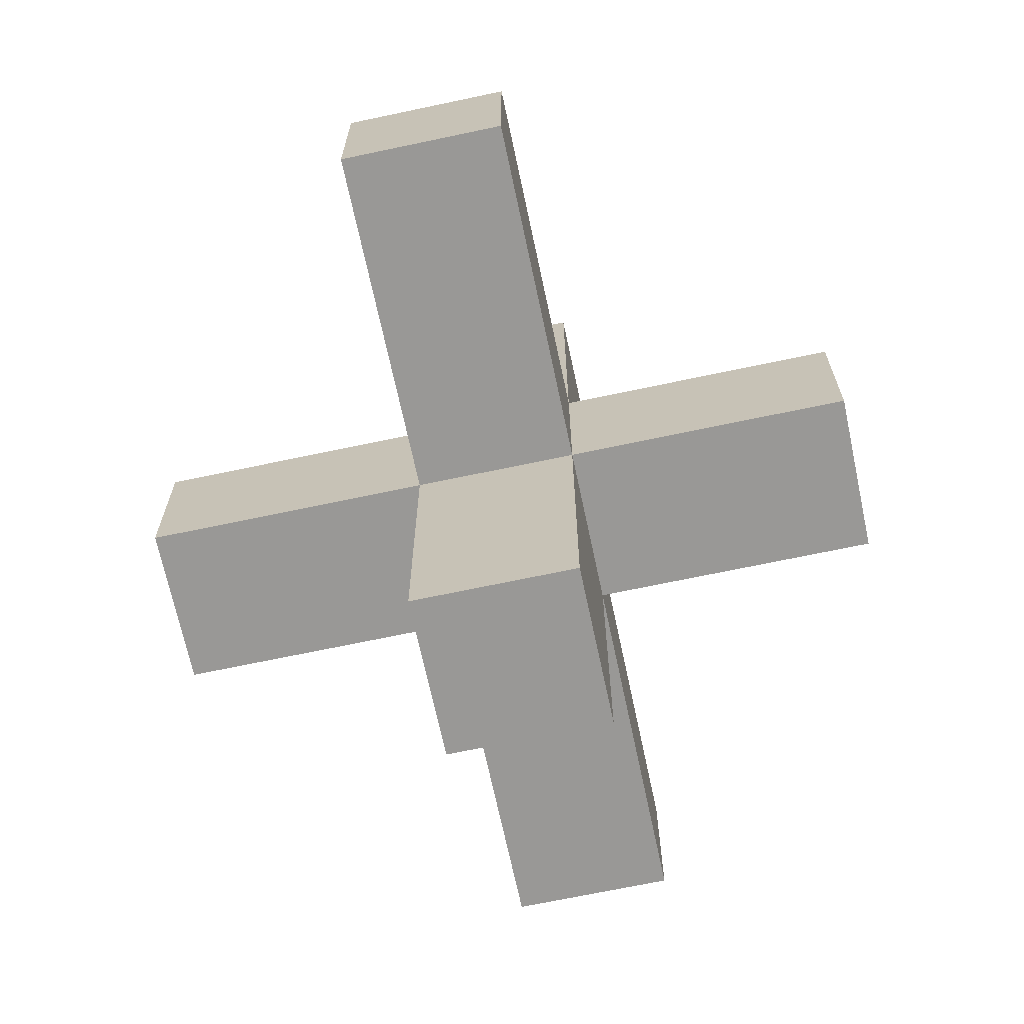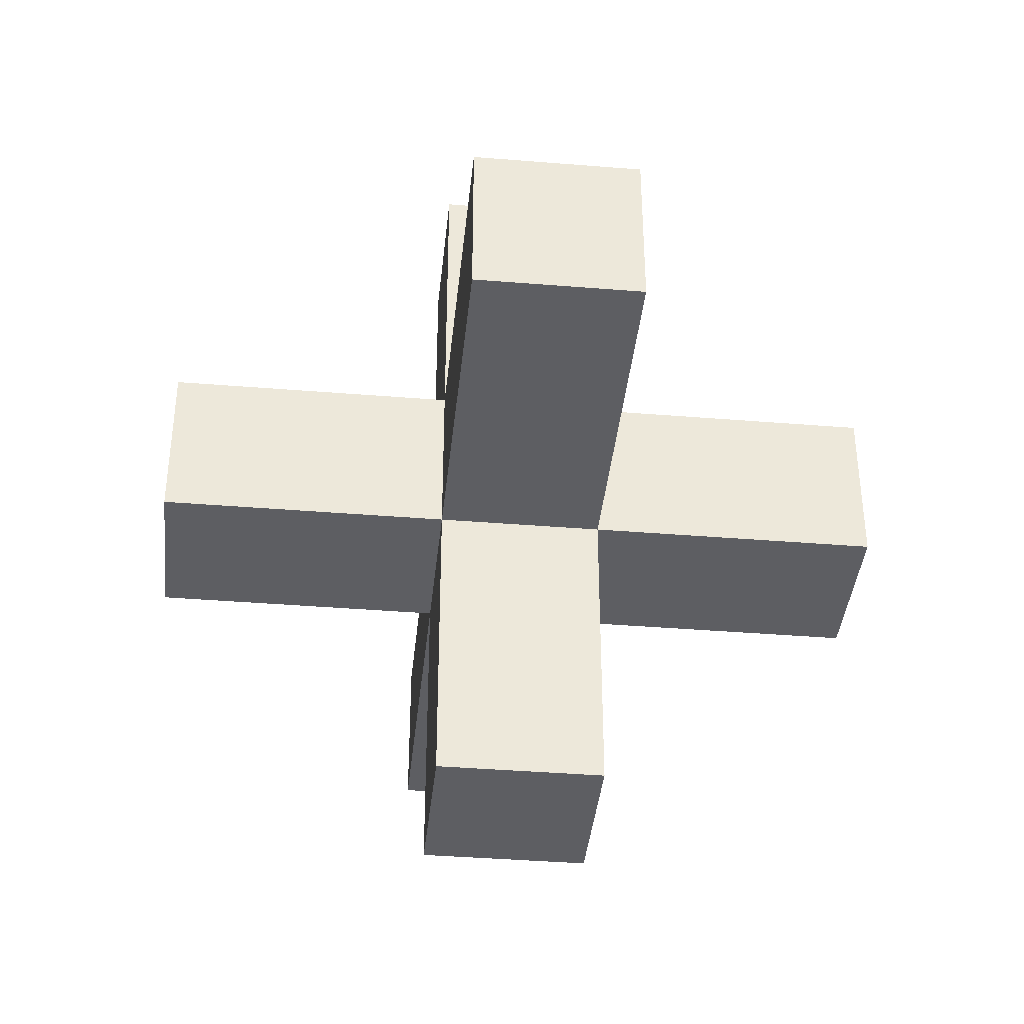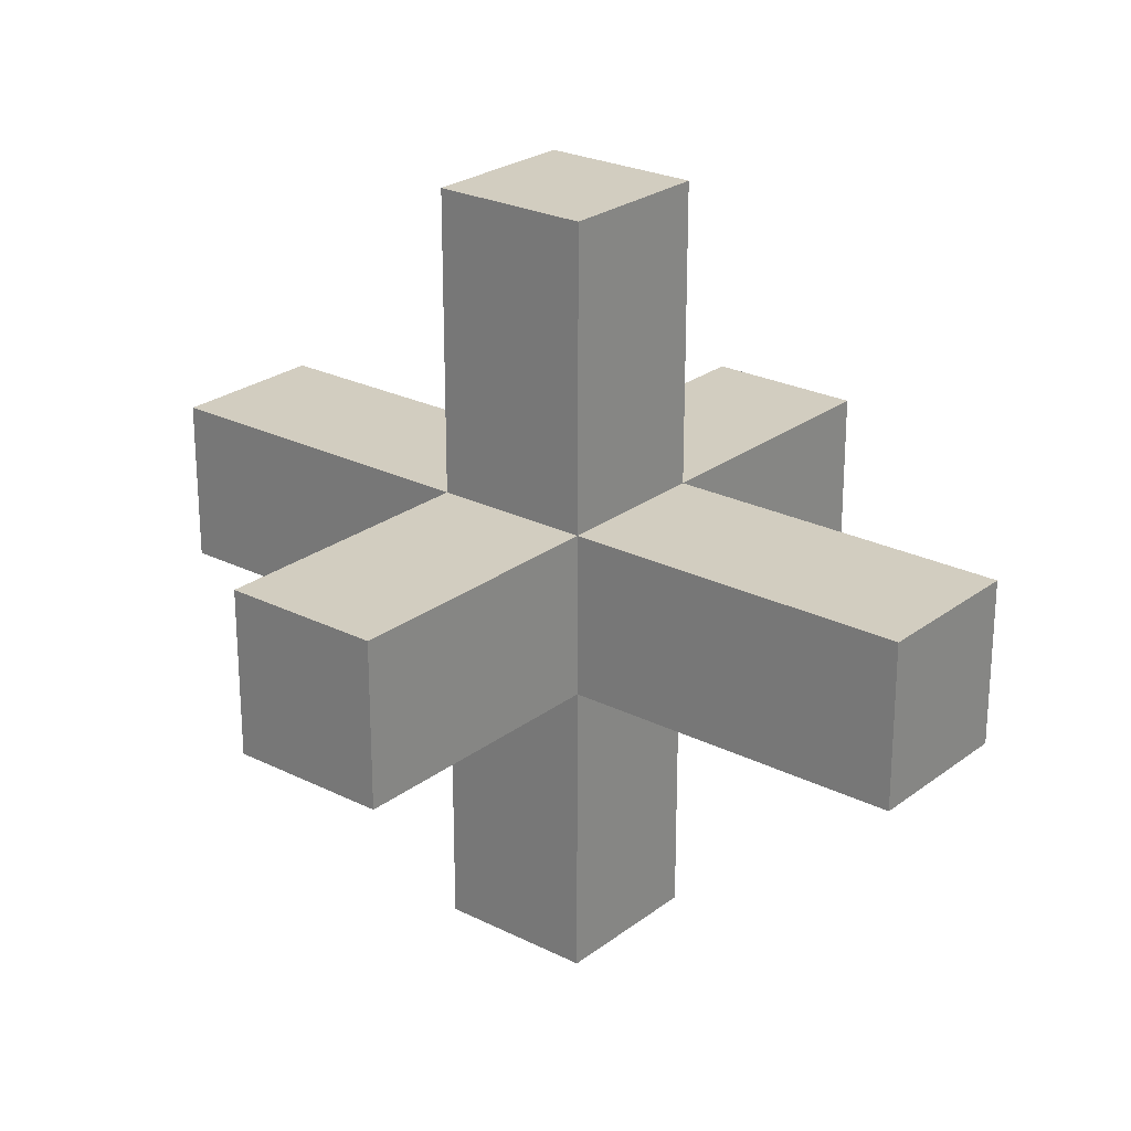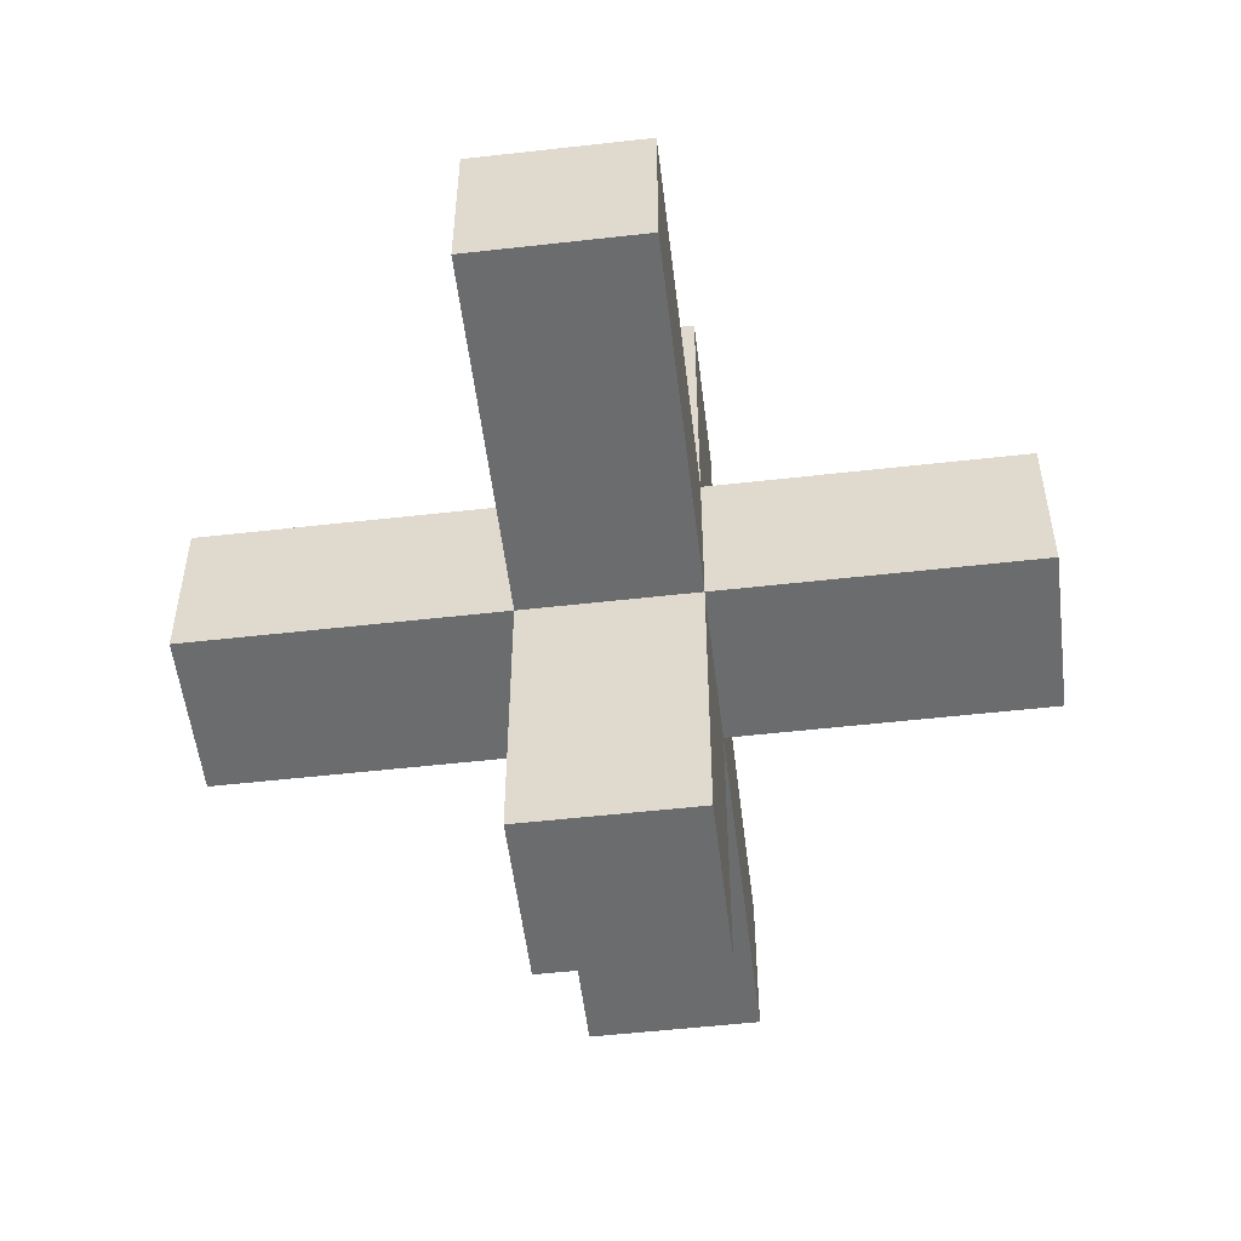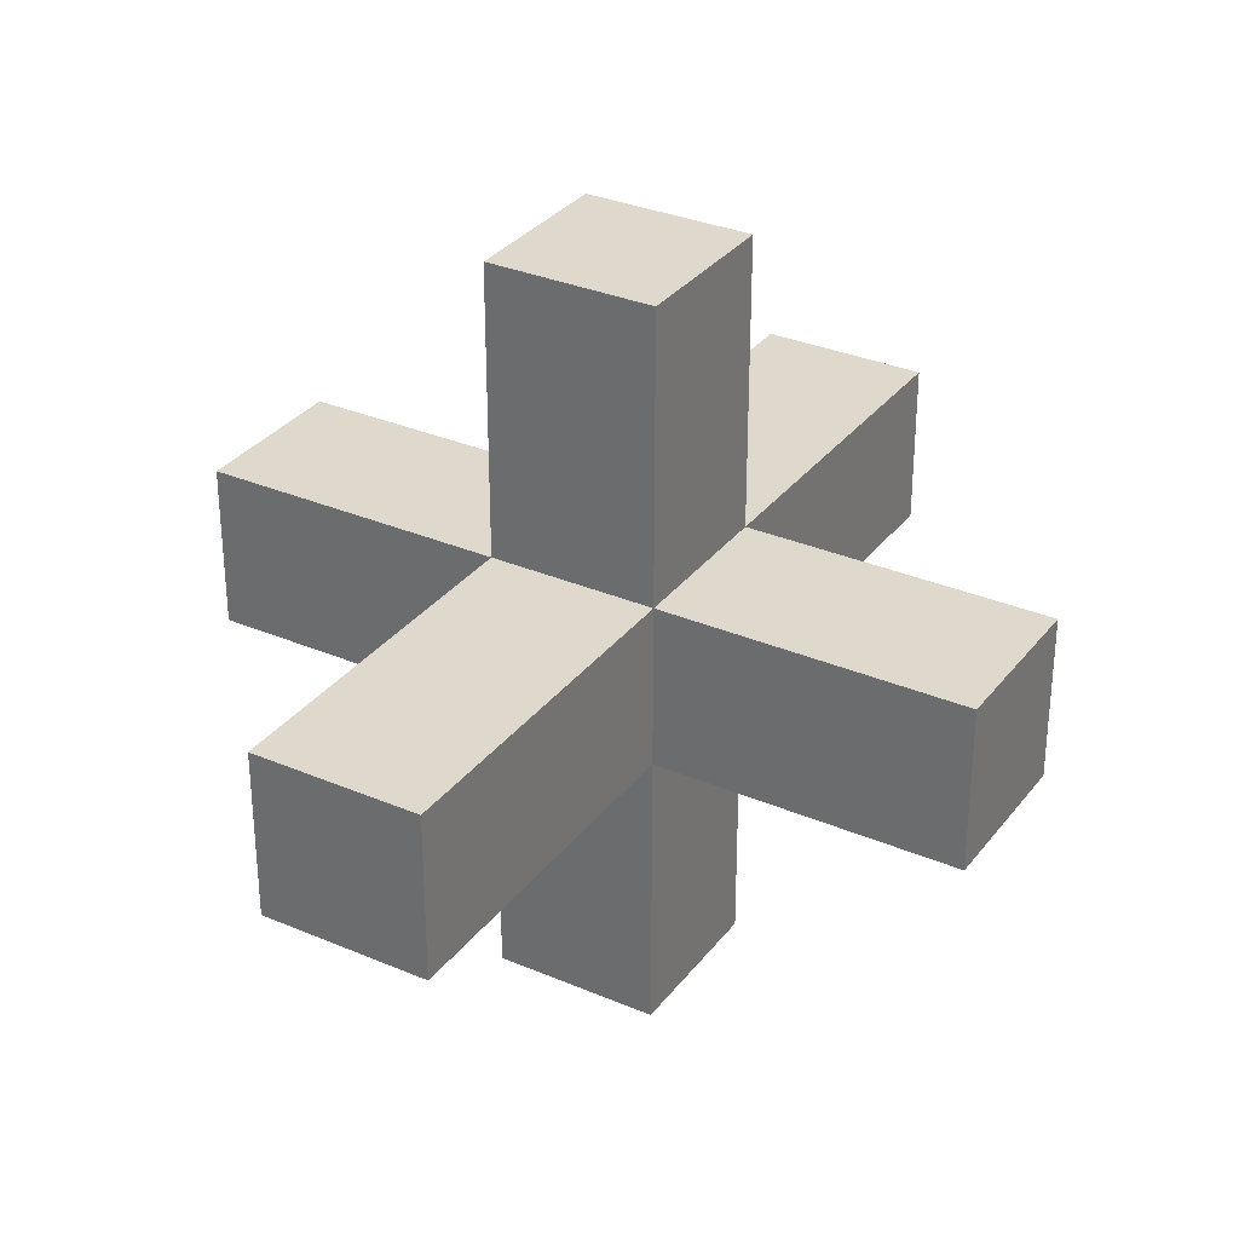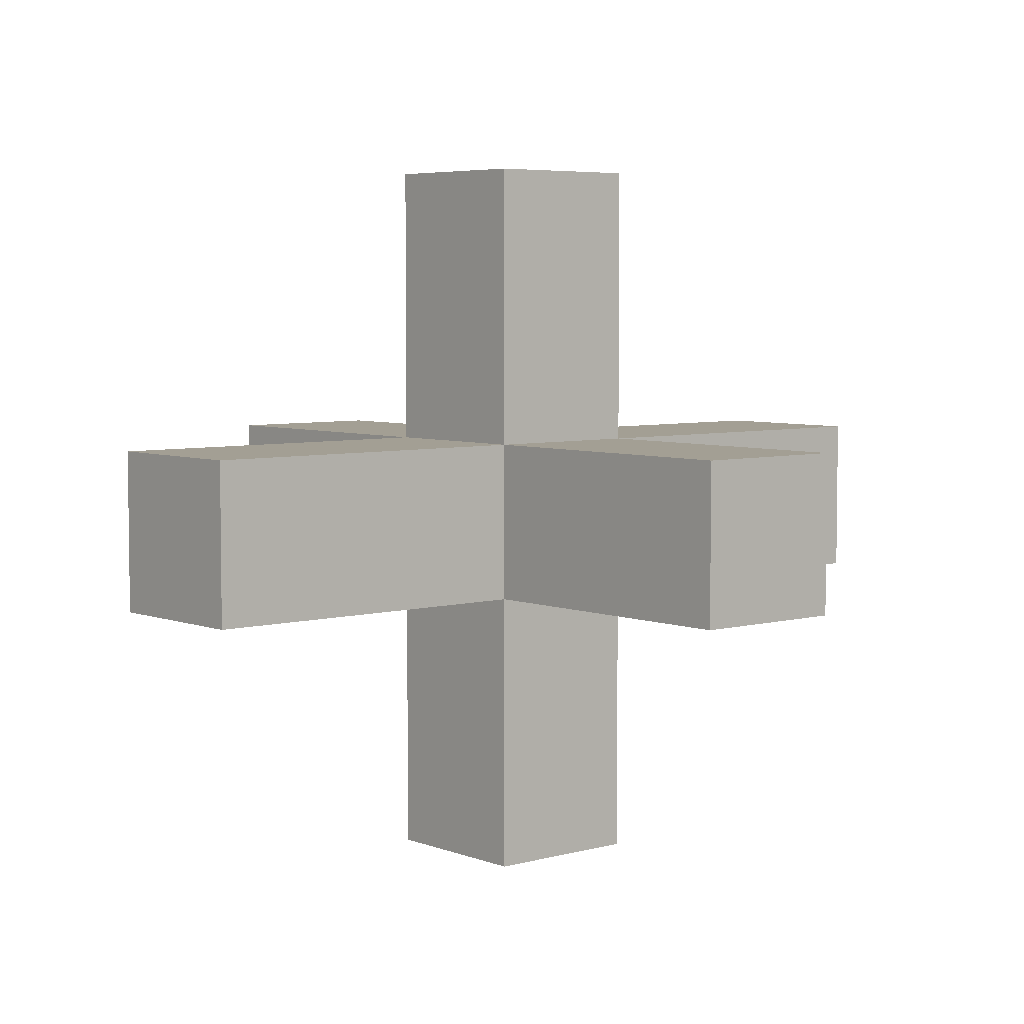
<metadata>
{"format":"obj","ext":"obj","renderer":"f3d","projection":"perspective","resolution":1024,"background":"white","views":[{"elev":-68.6,"azim":-78.0,"up":"+Y"},{"elev":-39.3,"azim":-95.8,"up":"+Y"},{"elev":24.7,"azim":39.3,"up":"+Y"},{"elev":-53.6,"azim":96.9,"up":"+Z"},{"elev":31.9,"azim":-59.0,"up":"+Z"},{"elev":5.3,"azim":-40.4,"up":"+Z"}]}
</metadata>
<code>
o Trash15
g Trash15
v 22.11 69.14 -43.29
v 21.11 69.14 -43.29
v 22.11 70.16 -43.29
v 21.11 70.16 -43.29
v 18.93 69.14 -45.05
v 18.93 69.14 -46.05
v 18.93 70.16 -45.05
v 18.93 70.16 -46.05
v 21.11 69.14 -47.81
v 22.11 69.14 -47.81
v 21.11 70.16 -47.81
v 22.11 70.16 -47.81
v 24.29 69.14 -46.05
v 24.29 69.14 -45.05
v 24.29 70.16 -46.05
v 24.29 70.16 -45.05
v 22.11 72.03 -45.05
v 21.11 72.03 -45.05
v 22.11 72.03 -46.05
v 21.11 72.03 -46.05
v 22.11 67.27 -46.05
v 21.11 67.27 -46.05
v 22.11 67.27 -45.05
v 21.11 67.27 -45.05
v 22.11 70.16 -45.05
v 21.11 70.16 -45.05
v 22.11 70.16 -46.05
v 21.11 70.16 -46.05
v 22.11 69.14 -46.05
v 21.11 69.14 -46.05
v 22.11 69.14 -45.05
v 21.11 69.14 -45.05
f 3 4 2 1
f 7 8 6 5
f 11 12 10 9
f 15 16 14 13
f 19 20 18 17
f 23 24 22 21
f 17 18 26 25
f 19 17 25 27
f 18 20 28 26
f 20 19 27 28
f 21 22 30 29
f 23 21 29 31
f 22 24 32 30
f 24 23 31 32
f 5 6 30 32
f 7 5 32 26
f 6 8 28 30
f 8 7 26 28
f 13 14 31 29
f 15 13 29 27
f 14 16 25 31
f 16 15 27 25
f 1 2 32 31
f 3 1 31 25
f 2 4 26 32
f 4 3 25 26
f 9 10 29 30
f 11 9 30 28
f 10 12 27 29
f 12 11 28 27

</code>
